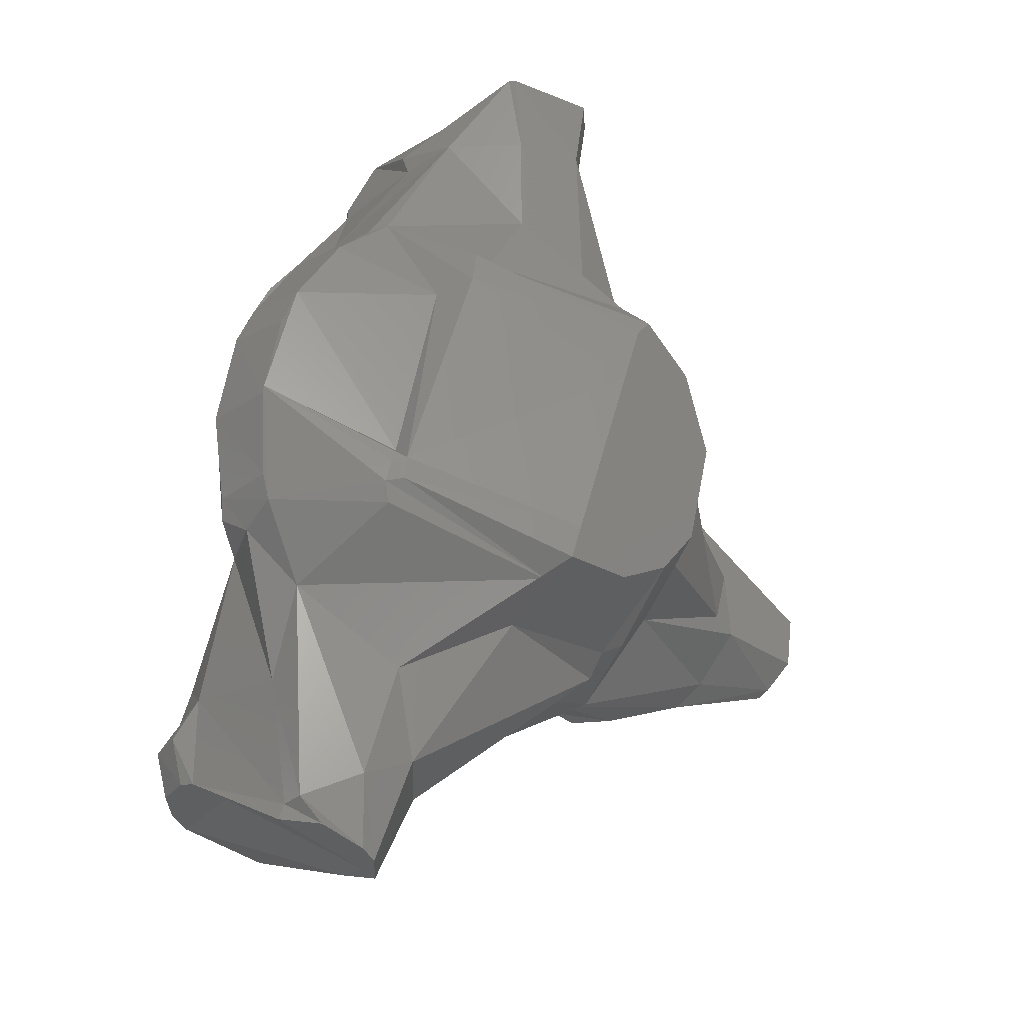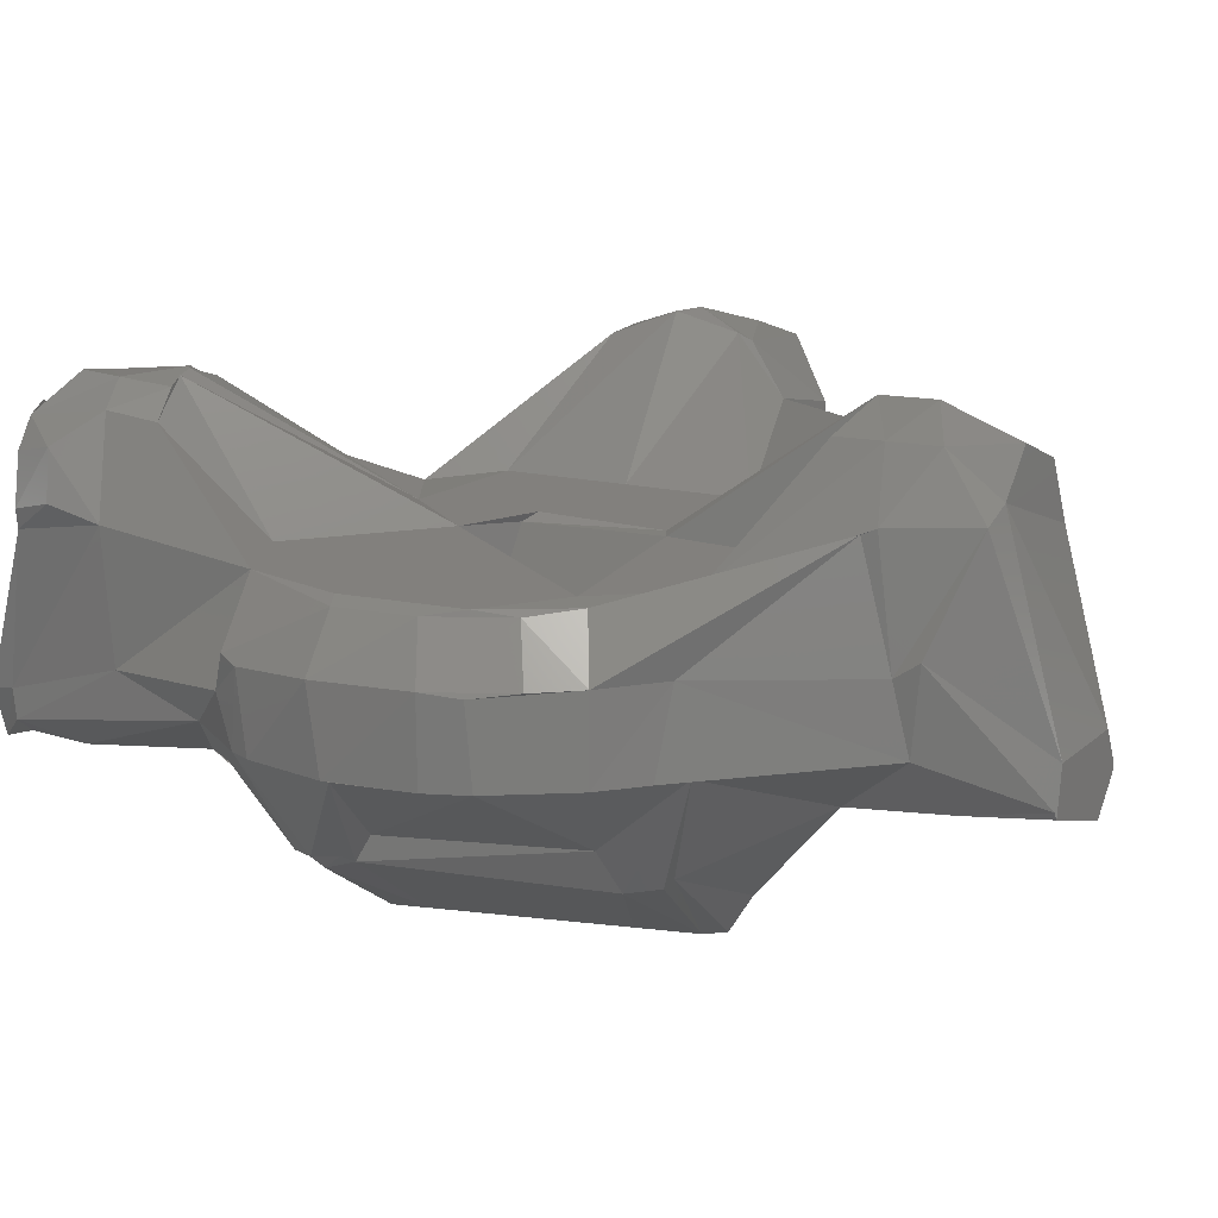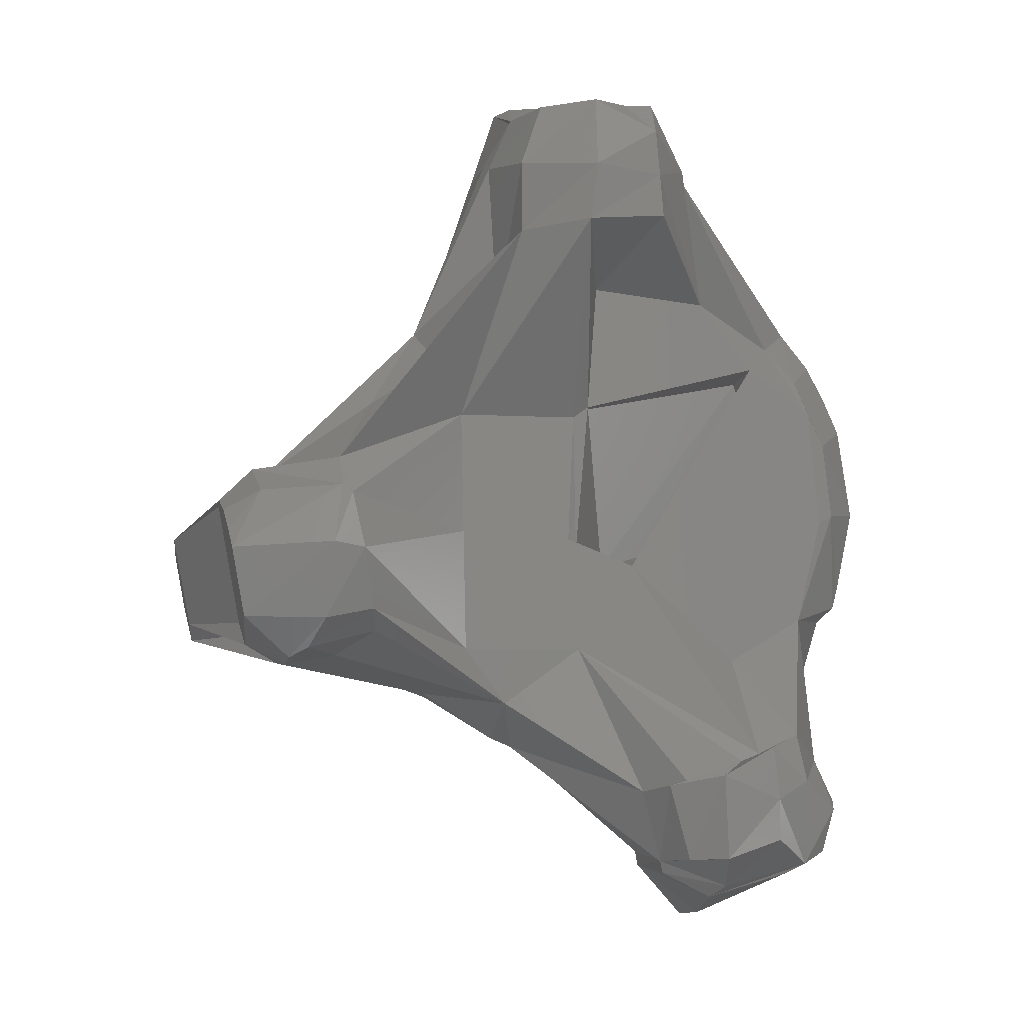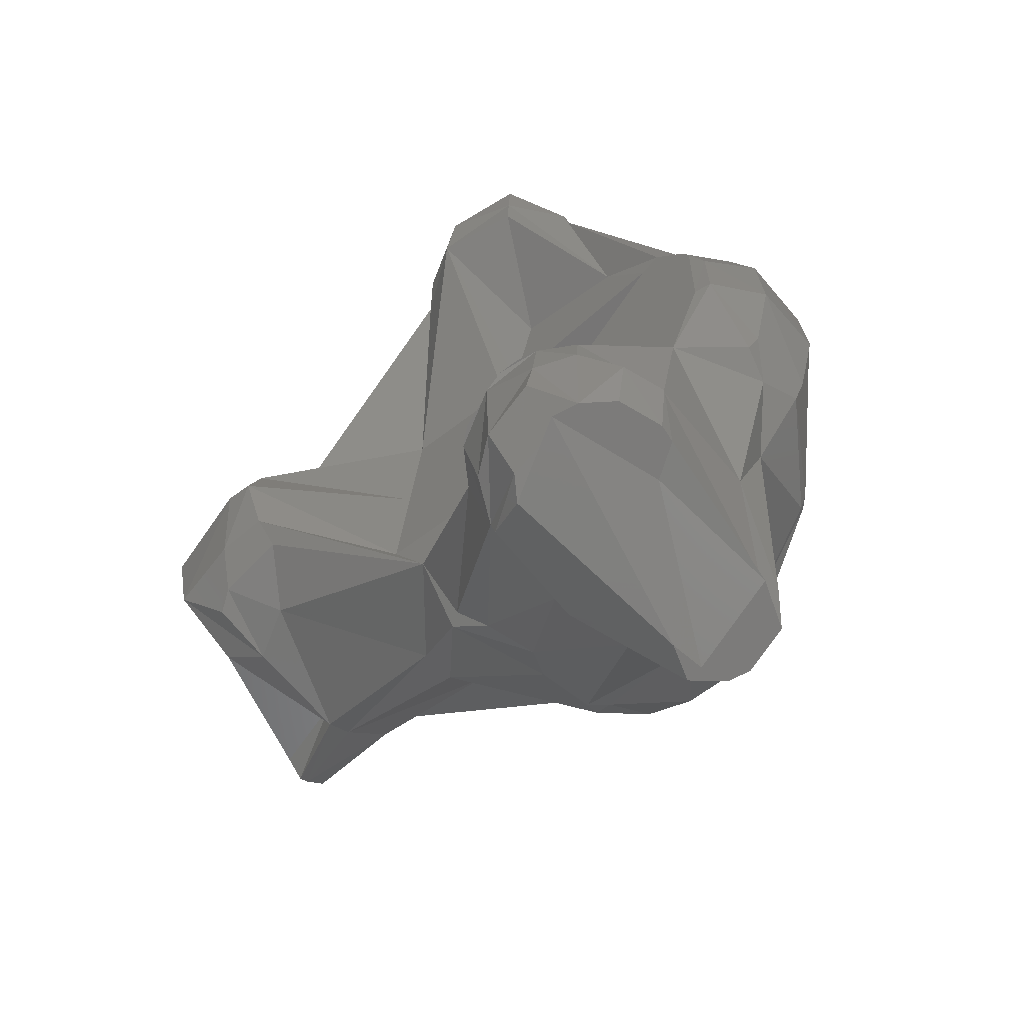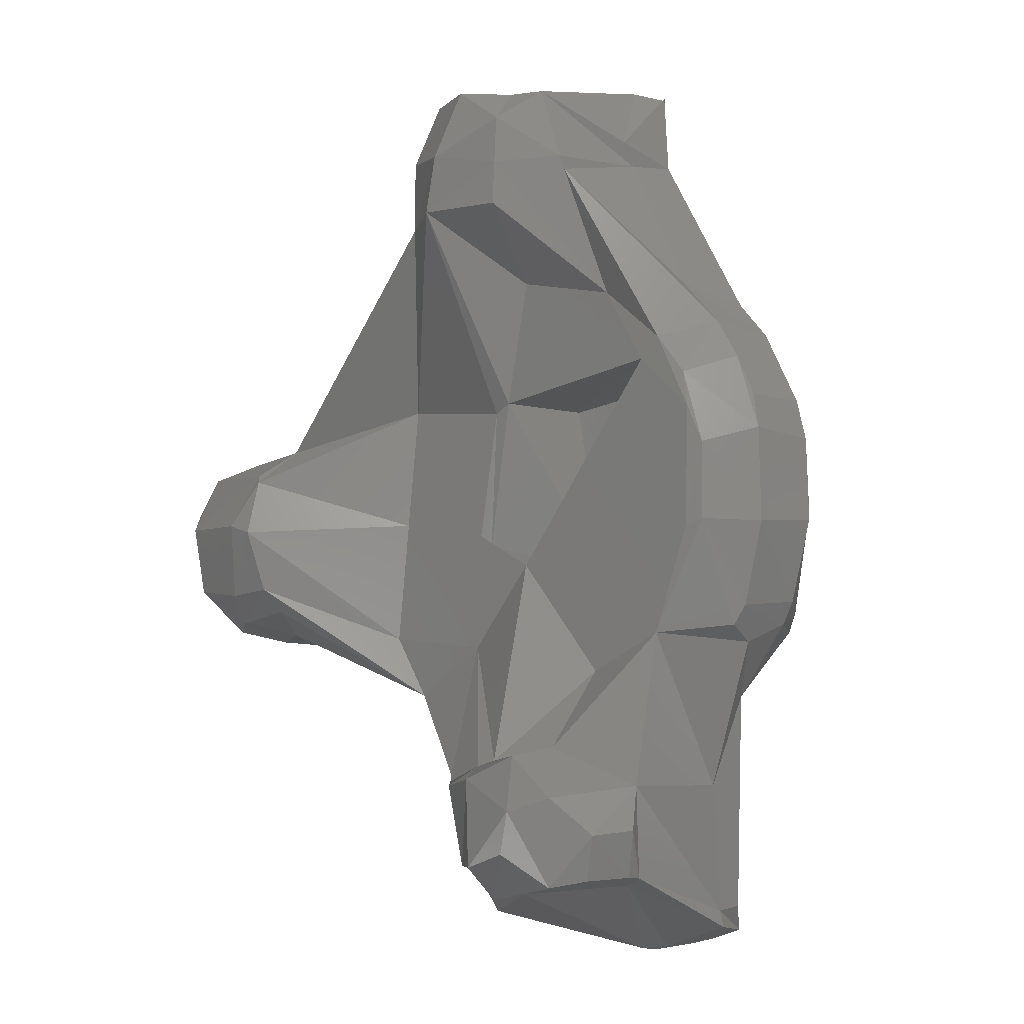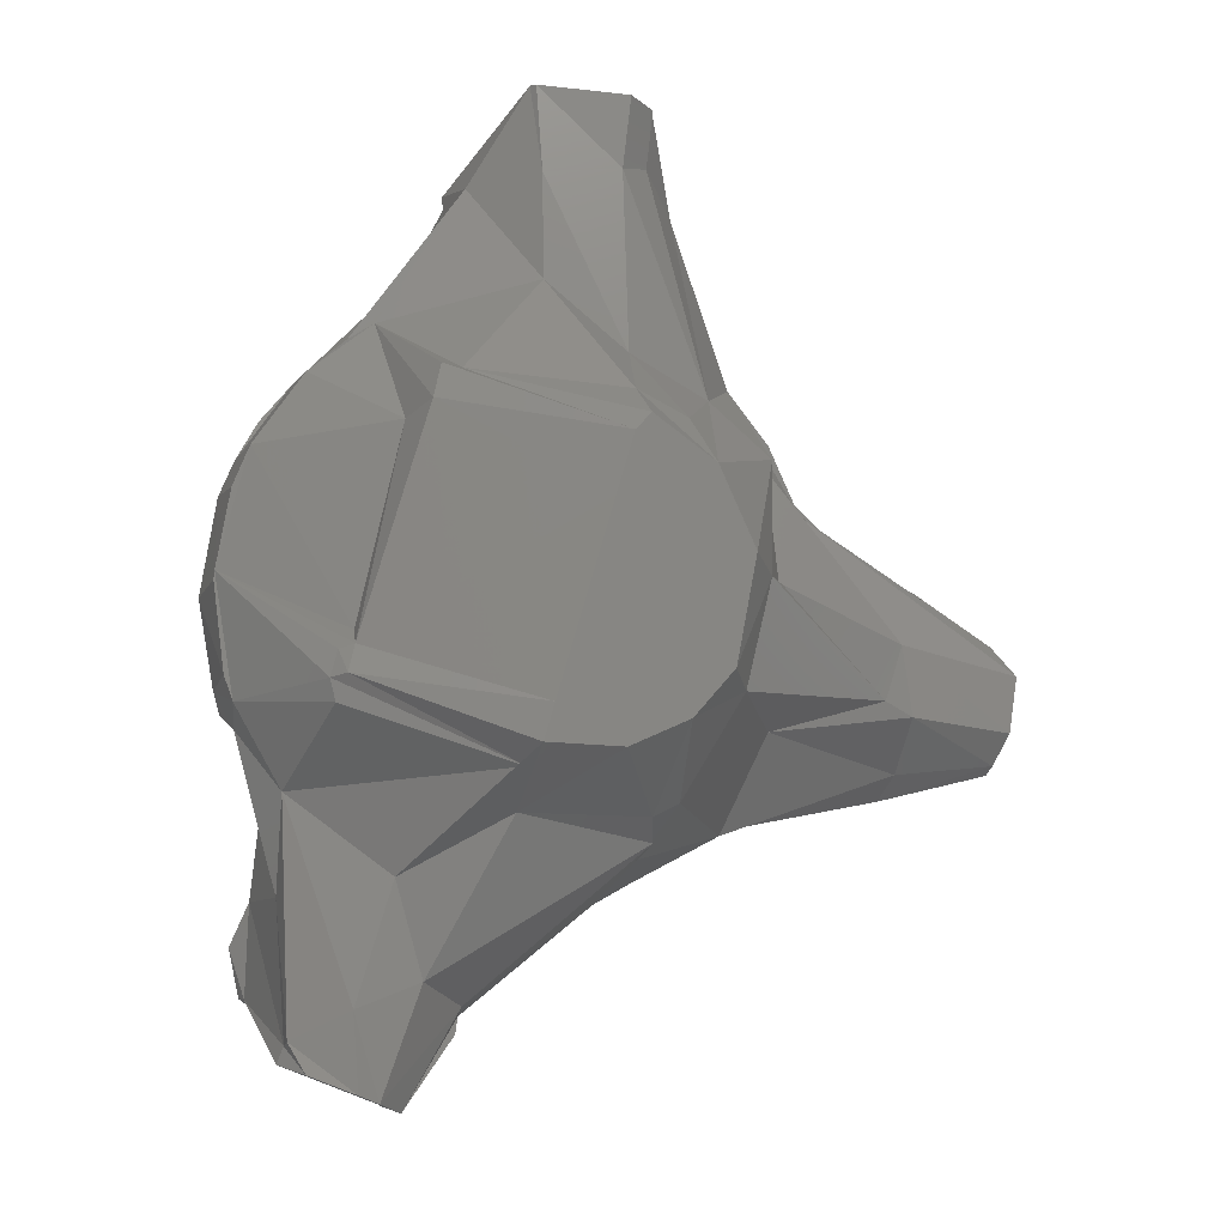
<metadata>
{"format":"stl","ext":"stl","renderer":"f3d","projection":"perspective","resolution":1024,"background":"white","views":[{"elev":-25.4,"azim":149.6,"up":"+Y"},{"elev":0.6,"azim":125.4,"up":"+Z"},{"elev":2.9,"azim":3.0,"up":"+Y"},{"elev":-57.1,"azim":53.3,"up":"+Y"},{"elev":0.5,"azim":57.3,"up":"+Y"},{"elev":-13.4,"azim":175.1,"up":"+Y"}]}
</metadata>
<code>
# stl→obj: 206 verts, 408 faces
v -264.3 -57.98 -172.6
v -264.9 -56.68 -174.1
v -264.4 -57.7 -173.1
v -261.2 -56.3 -174.9
v -260.4 -58.82 -171.7
v -260.9 -58.03 -172.8
v -264.2 -57.2 -172
v -264.9 -53.57 -172.1
v -260.8 -53.68 -175.1
v -265.2 -54.55 -174
v -260.7 -57.43 -171.6
v -261 -57.48 -166.7
v -262.2 -51.95 -167.7
v -261.4 -56.7 -167.9
v -254.2 -60.16 -172.3
v -259.5 -58.36 -167.6
v -257.3 -57.91 -167
v -255.8 -57.15 -176.1
v -254.3 -60.47 -173.6
v -260.1 -55.81 -175.4
v -261.9 -50.99 -172
v -257.3 -48.78 -174.3
v -264.5 -53.31 -173.3
v -262 -51.63 -166.7
v -255.8 -47.47 -175.8
v -255.9 -52.58 -179.2
v -256.4 -52.93 -176.2
v -261.1 -52.64 -164.2
v -260.5 -56.05 -164
v -260.9 -53.31 -163.8
v -259.9 -51.11 -164.4
v -261.5 -51.93 -165
v -256.9 -53.05 -163.6
v -256.7 -50.89 -164.9
v -258.9 -57.8 -165.1
v -257.3 -56.08 -164
v -260.8 -50.72 -171.2
v -260.6 -50.39 -166.7
v -255.7 -46.29 -172.4
v -257.1 -49.87 -166.8
v -256.4 -47.79 -171.5
v -254.6 -44.86 -172.3
v -254.6 -44.45 -175.5
v -256.1 -46.29 -174.9
v -251.3 -61.94 -171.6
v -250.6 -60.18 -169.6
v -252.3 -60.31 -179.6
v -251.2 -61.7 -176
v -254.4 -56.61 -180.4
v -258.1 -57.36 -164.8
v -255.5 -56.73 -165.3
v -255.4 -55.77 -164.4
v -255.7 -53.3 -163.8
v -255.3 -52.68 -180.7
v -253.9 -56.26 -182.5
v -252.4 -58 -182.6
v -255.5 -48.38 -180.1
v -254.6 -52.36 -182.8
v -256.3 -51.17 -164.6
v -253.4 -45.98 -170.6
v -252.4 -48.2 -170.4
v -249.8 -40.7 -168.7
v -251.7 -37.74 -172.6
v -251 -43.84 -171.5
v -251.4 -37.95 -171.5
v -253.5 -45.9 -178.7
v -252.4 -38.15 -176.1
v -251.4 -60.77 -179.6
v -247.8 -57.74 -183.7
v -250.2 -59.05 -183
v -247.4 -59.05 -183.7
v -246.8 -60.8 -180.3
v -251.5 -61.5 -178.5
v -241.1 -56.5 -181.8
v -242.8 -62.74 -178.5
v -247 -59.64 -182.5
v -249.7 -50.91 -184.1
v -241.4 -55.47 -181.6
v -253.2 -49.54 -183.5
v -250.4 -48.7 -184.2
v -243.8 -47.15 -182.3
v -250.9 -48.07 -184.2
v -244.7 -45.95 -181.9
v -244 -45.86 -182.1
v -250.5 -46.85 -182.9
v -252.4 -47.63 -182.3
v -249.7 -63.09 -174.4
v -250 -62.63 -172.4
v -252.2 -57.86 -169.2
v -247.6 -57.99 -170.3
v -250.5 -62.24 -171.2
v -244.9 -63.49 -167.7
v -252.3 -53.03 -169.8
v -248 -53.41 -170.8
v -245.3 -54.57 -171.3
v -247.8 -48.33 -171.4
v -247 -40.29 -167.5
v -250.6 -44.57 -179.9
v -250.4 -37.7 -179.8
v -251.3 -37.16 -178.4
v -247.6 -41.9 -179.7
v -247.5 -37.92 -179.8
v -249.9 -37.98 -168.7
v -246.7 -38.08 -167.8
v -251.6 -34.94 -178.3
v -250.5 -36.03 -171.8
v -250.7 -35.01 -180
v -251.6 -34.97 -178.6
v -247.3 -34.62 -179.7
v -250.4 -35.97 -171.3
v -249.1 -35.65 -169.4
v -250.8 -34.77 -177.3
v -247.4 -34.48 -178.1
v -245.7 -35.42 -170.8
v -246.9 -35.38 -169.1
v -245.2 -66.74 -175.4
v -243.8 -66.16 -177.8
v -245.2 -66.78 -171.9
v -242.5 -70.17 -177.6
v -243.2 -70.4 -176.2
v -241.5 -67.14 -178.4
v -244.2 -66.43 -168.2
v -245.1 -67.46 -172.4
v -243.8 -63.05 -166.6
v -244 -66.94 -168.3
v -241.5 -67.24 -167.3
v -241.4 -65.88 -166.1
v -243 -66.08 -166.8
v -243.1 -62.79 -166.3
v -240.2 -61.71 -166.5
v -240.9 -61.97 -166.2
v -247.7 -53.86 -171.1
v -247.2 -47.91 -171.6
v -246.7 -55 -176
v -238.9 -52.79 -177
v -241.1 -58.6 -171.8
v -240.3 -46.33 -173.4
v -238.3 -56.97 -172.6
v -237.8 -48.24 -173.8
v -237.3 -52.87 -173.3
v -248.3 -48.18 -175.9
v -240.9 -46.94 -176.6
v -246.9 -42.96 -172.3
v -241.7 -43.33 -178.6
v -244.9 -38 -178.1
v -244.1 -40.11 -168.9
v -244.2 -38.45 -169
v -242.5 -43.58 -173.3
v -247.1 -34.58 -179.5
v -244.4 -36.65 -169.2
v -244.1 -37.19 -175.3
v -244.6 -35.37 -171.5
v -242.6 -70.17 -176.4
v -241.8 -69.92 -178
v -242.5 -70.09 -175
v -240 -69.27 -178.1
v -239 -68.83 -176.5
v -238.9 -66.73 -171.8
v -239.2 -68.21 -176.5
v -237.6 -66.22 -171.4
v -239.4 -68.14 -177.5
v -238.9 -59.72 -177.3
v -242.1 -67.82 -167.9
v -239.1 -66.66 -167.2
v -238.3 -66.36 -167.7
v -239.4 -65.12 -166.2
v -241.6 -62.52 -166.1
v -239.4 -63.54 -166.5
v -239.6 -61.49 -166.9
v -240.6 -56.6 -181.4
v -240.8 -57.39 -181.3
v -240.8 -55.62 -181.4
v -238.6 -61.16 -168.1
v -242.9 -47.51 -181
v -241.3 -54.81 -180.7
v -236.5 -52.38 -178.8
v -237.6 -47.97 -179.1
v -239.4 -45.26 -178.9
v -240.8 -43.99 -178.8
v -239.7 -45.48 -173.8
v -243.3 -38.12 -171.5
v -243.2 -38.65 -171.7
v -244.1 -38.15 -175.7
v -240.7 -43.21 -175.8
v -238.8 -63.13 -175.8
v -237.7 -62.72 -171.3
v -237.4 -66.11 -170.7
v -237 -64.27 -170.6
v -237.5 -66.1 -168.9
v -237.1 -64.33 -168.8
v -238.2 -62.98 -167.7
v -237.2 -57.4 -176.3
v -237.2 -56.78 -178.1
v -236.4 -55.9 -175.5
v -236.9 -55.89 -178.3
v -236.6 -56.67 -175.1
v -236.8 -52.56 -173.7
v -237 -49.48 -179
v -236.5 -52.69 -178.7
v -237.2 -49.61 -174
v -238.4 -46.89 -174
v -238.8 -44.82 -176
v -236.9 -47.76 -176.3
v -236.4 -49.06 -176.1
v -237.7 -46.26 -176.1
v -235.8 -52.66 -175.8
f 1 2 3
f 4 3 2
f 5 1 3
f 6 5 3
f 4 6 3
f 1 7 2
f 8 2 7
f 9 4 2
f 8 10 2
f 9 2 10
f 11 7 1
f 12 7 11
f 13 8 7
f 14 13 7
f 12 14 7
f 11 1 5
f 15 5 6
f 12 11 5
f 16 12 5
f 17 5 15
f 17 16 5
f 18 6 4
f 19 15 6
f 18 19 6
f 20 4 9
f 20 18 4
f 21 10 8
f 22 9 10
f 23 10 21
f 22 10 23
f 24 8 13
f 24 21 8
f 25 9 22
f 26 20 9
f 27 26 9
f 25 27 9
f 28 13 14
f 24 13 28
f 29 14 12
f 30 28 14
f 29 30 14
f 16 29 12
f 31 28 30
f 32 24 28
f 31 32 28
f 33 30 29
f 34 31 30
f 34 30 33
f 35 29 16
f 36 29 35
f 33 29 36
f 37 23 21
f 38 37 21
f 38 21 24
f 22 23 37
f 39 22 37
f 40 37 38
f 41 37 40
f 42 37 41
f 42 39 37
f 43 25 22
f 44 22 39
f 43 22 44
f 31 38 24
f 31 24 32
f 34 38 31
f 34 40 38
f 45 15 19
f 46 17 15
f 46 15 45
f 47 19 18
f 48 19 47
f 45 19 48
f 49 18 20
f 47 18 49
f 50 16 17
f 50 35 16
f 51 50 17
f 51 17 46
f 36 35 50
f 52 36 50
f 51 52 50
f 53 33 36
f 53 36 52
f 54 20 26
f 54 49 20
f 54 26 27
f 55 49 54
f 47 49 56
f 55 56 49
f 25 54 27
f 57 54 25
f 58 55 54
f 57 58 54
f 59 34 33
f 59 33 53
f 57 25 43
f 60 41 40
f 59 40 34
f 61 40 59
f 62 40 61
f 62 60 40
f 60 42 41
f 42 44 39
f 43 44 42
f 63 43 42
f 62 42 60
f 64 42 62
f 65 42 64
f 65 63 42
f 66 57 43
f 67 66 43
f 63 67 43
f 68 47 56
f 69 56 55
f 70 68 56
f 71 70 56
f 69 71 56
f 48 47 68
f 58 69 55
f 72 68 70
f 73 48 68
f 72 73 68
f 72 70 71
f 74 71 69
f 75 72 71
f 76 75 71
f 74 76 71
f 58 77 69
f 78 69 77
f 78 74 69
f 79 80 77
f 81 77 80
f 58 79 77
f 81 78 77
f 79 82 80
f 83 80 82
f 84 80 83
f 84 81 80
f 85 82 79
f 83 82 85
f 57 79 58
f 66 79 57
f 86 79 66
f 85 79 86
f 87 45 48
f 87 48 73
f 88 46 45
f 88 45 87
f 89 52 46
f 51 46 52
f 90 89 46
f 91 46 88
f 92 46 91
f 90 46 92
f 53 52 89
f 93 53 89
f 94 93 89
f 95 89 90
f 95 94 89
f 59 53 93
f 61 59 93
f 96 61 93
f 94 96 93
f 97 62 61
f 97 61 96
f 98 86 66
f 99 98 66
f 100 66 67
f 99 66 100
f 85 86 98
f 101 85 98
f 102 98 99
f 102 101 98
f 83 85 101
f 103 64 62
f 104 62 97
f 104 103 62
f 103 65 64
f 105 100 67
f 106 67 63
f 106 105 67
f 107 99 100
f 108 100 105
f 107 100 108
f 109 99 107
f 109 102 99
f 110 63 65
f 110 106 63
f 111 110 65
f 111 65 103
f 107 108 105
f 112 107 105
f 110 112 105
f 110 105 106
f 113 107 112
f 113 109 107
f 114 112 110
f 114 113 112
f 115 114 110
f 115 110 111
f 116 87 73
f 117 116 73
f 72 117 73
f 118 87 116
f 118 88 87
f 119 116 117
f 120 118 116
f 120 116 119
f 75 117 72
f 121 119 117
f 75 121 117
f 122 88 118
f 122 91 88
f 123 122 118
f 123 118 120
f 92 91 122
f 124 92 122
f 125 122 123
f 126 122 125
f 127 122 126
f 128 124 122
f 127 128 122
f 129 90 92
f 129 92 124
f 130 95 90
f 131 90 129
f 130 90 131
f 132 96 94
f 132 133 96
f 97 96 133
f 132 94 95
f 132 95 134
f 135 134 95
f 136 95 130
f 137 135 95
f 138 95 136
f 139 137 95
f 140 95 138
f 140 139 95
f 141 133 134
f 132 134 133
f 142 141 134
f 142 134 135
f 137 133 141
f 143 97 133
f 137 143 133
f 137 141 142
f 144 83 101
f 145 101 102
f 145 144 101
f 84 83 144
f 146 97 143
f 147 104 97
f 146 147 97
f 148 143 137
f 146 143 148
f 149 102 109
f 149 145 102
f 115 103 104
f 115 111 103
f 150 115 104
f 150 104 147
f 151 109 113
f 149 109 151
f 152 113 114
f 152 151 113
f 150 114 115
f 150 152 114
f 153 120 119
f 154 153 119
f 121 154 119
f 155 120 153
f 155 123 120
f 156 157 153
f 158 153 157
f 154 156 153
f 158 155 153
f 159 157 156
f 160 157 159
f 158 157 160
f 161 156 154
f 161 159 156
f 161 154 121
f 162 121 75
f 162 161 121
f 163 123 155
f 163 125 123
f 164 163 155
f 164 155 158
f 126 125 163
f 165 126 163
f 165 163 164
f 166 127 126
f 166 126 165
f 162 75 76
f 167 124 128
f 131 124 167
f 131 129 124
f 167 128 127
f 168 167 127
f 166 168 127
f 169 131 167
f 169 167 168
f 170 76 74
f 171 162 76
f 170 171 76
f 172 74 78
f 172 170 74
f 169 130 131
f 173 136 130
f 169 173 130
f 81 174 78
f 175 78 174
f 176 78 175
f 172 78 176
f 137 142 135
f 173 138 136
f 144 174 81
f 177 175 174
f 178 174 144
f 178 177 174
f 84 144 81
f 177 176 175
f 179 144 145
f 179 178 144
f 180 148 137
f 180 137 139
f 181 147 148
f 146 148 147
f 182 181 148
f 182 148 180
f 149 151 145
f 183 145 151
f 184 145 183
f 179 145 184
f 150 147 181
f 152 181 183
f 182 183 181
f 150 181 152
f 152 183 151
f 182 184 183
f 185 159 161
f 186 160 159
f 186 159 185
f 162 185 161
f 187 158 160
f 188 187 160
f 188 160 186
f 165 164 158
f 189 165 158
f 187 189 158
f 190 165 189
f 191 168 165
f 166 165 168
f 190 191 165
f 190 189 187
f 188 190 187
f 192 185 162
f 138 186 185
f 138 185 192
f 193 162 171
f 192 162 193
f 173 191 186
f 190 186 191
f 173 186 138
f 188 186 190
f 169 168 191
f 169 191 173
f 170 193 171
f 176 193 170
f 194 192 193
f 195 193 176
f 194 193 195
f 172 176 170
f 196 138 192
f 196 192 194
f 197 140 138
f 196 197 138
f 198 176 177
f 199 195 176
f 198 199 176
f 200 139 140
f 201 180 139
f 201 139 200
f 200 140 197
f 178 202 177
f 203 177 202
f 204 177 203
f 198 177 204
f 184 202 178
f 205 203 202
f 182 180 202
f 201 202 180
f 182 202 184
f 205 202 201
f 179 184 178
f 205 204 203
f 199 206 195
f 194 195 206
f 204 206 199
f 197 194 206
f 200 197 206
f 200 206 204
f 198 204 199
f 196 194 197
f 201 200 204
f 205 201 204

</code>
